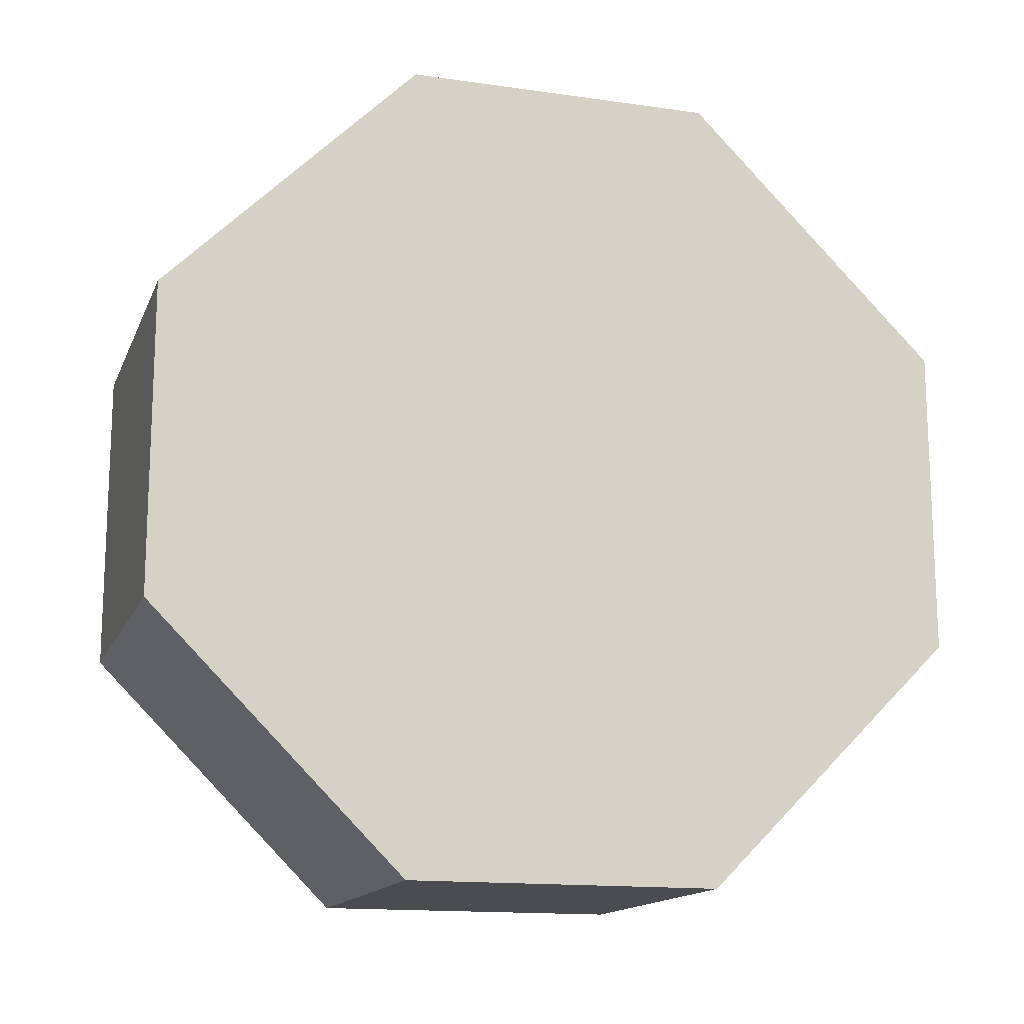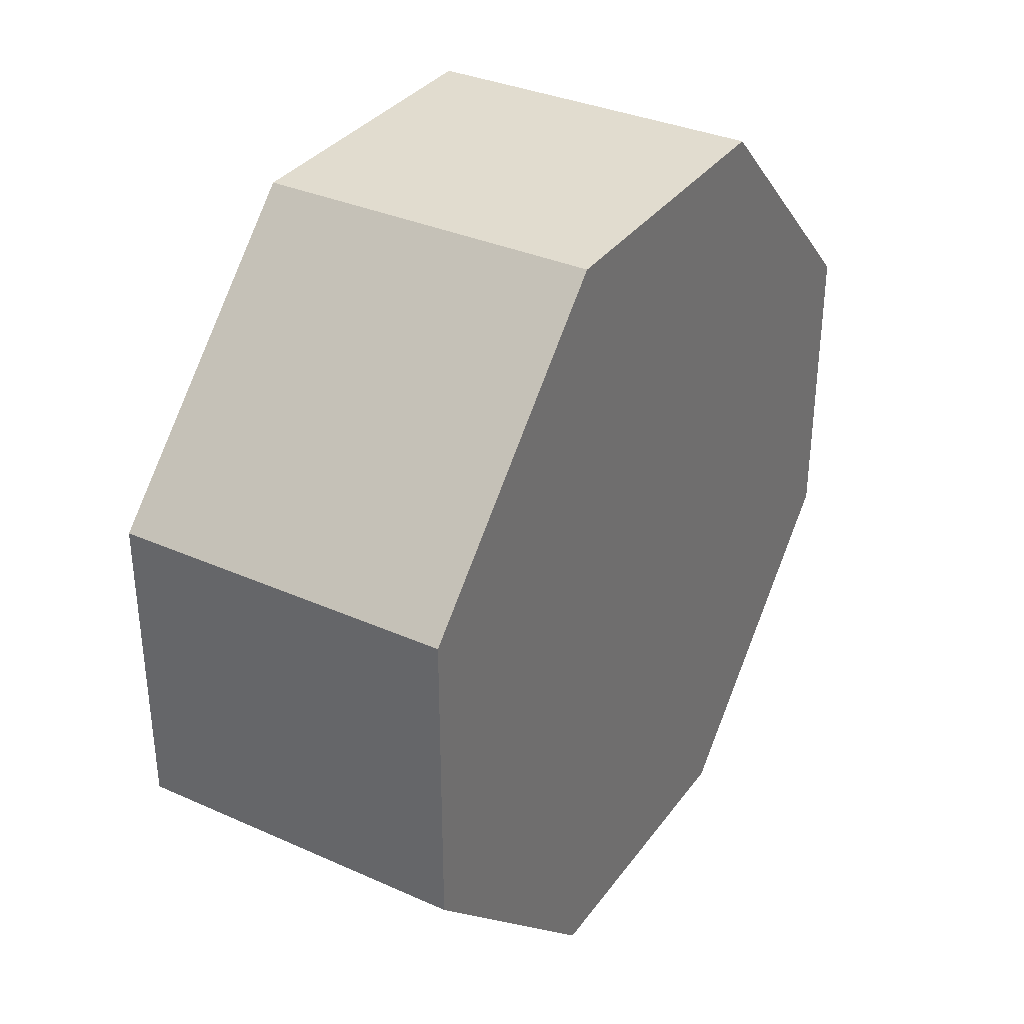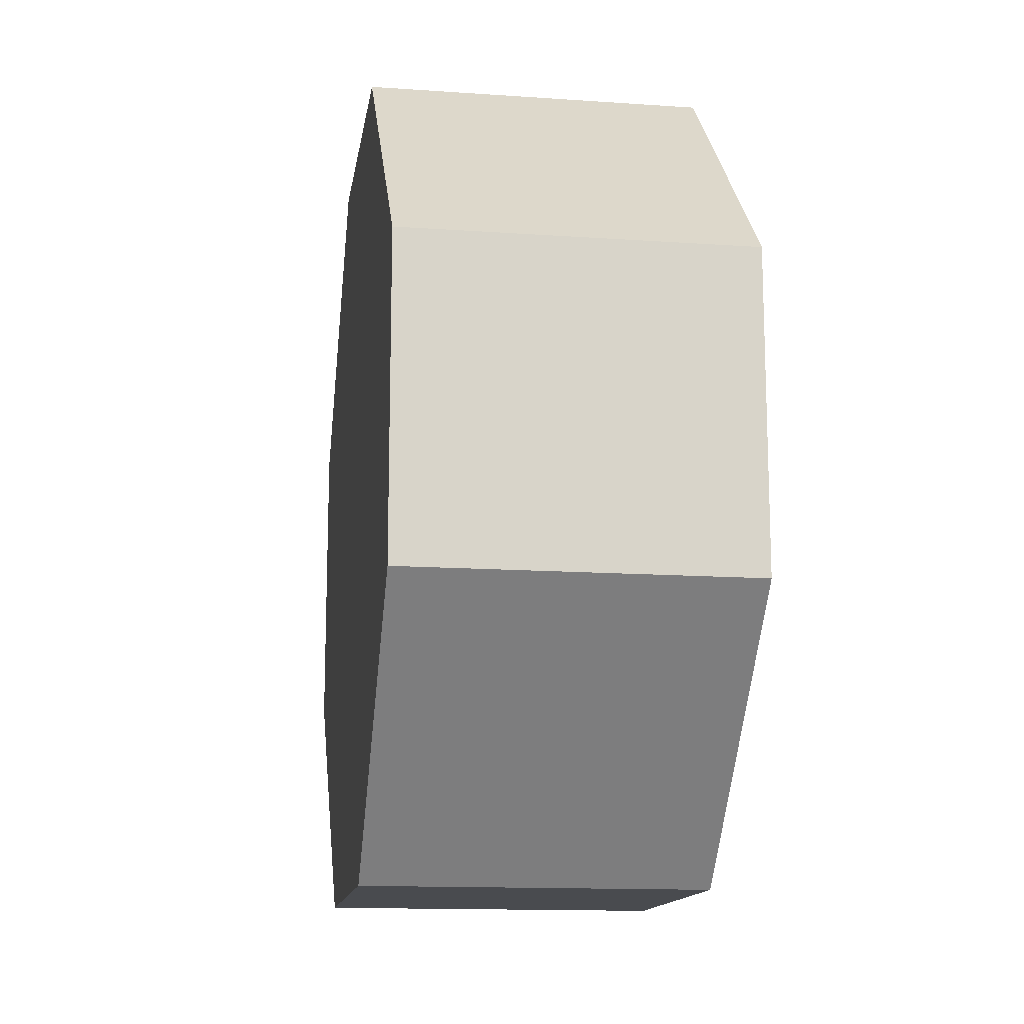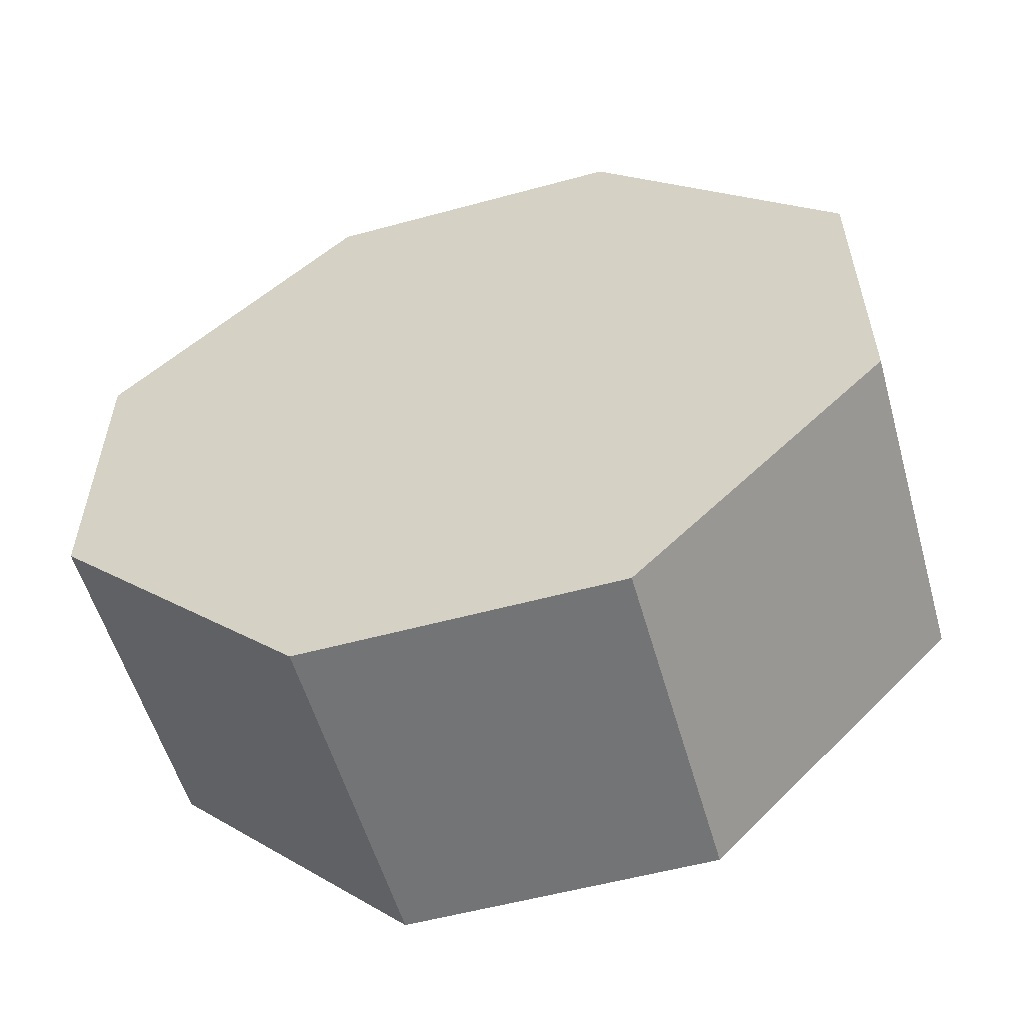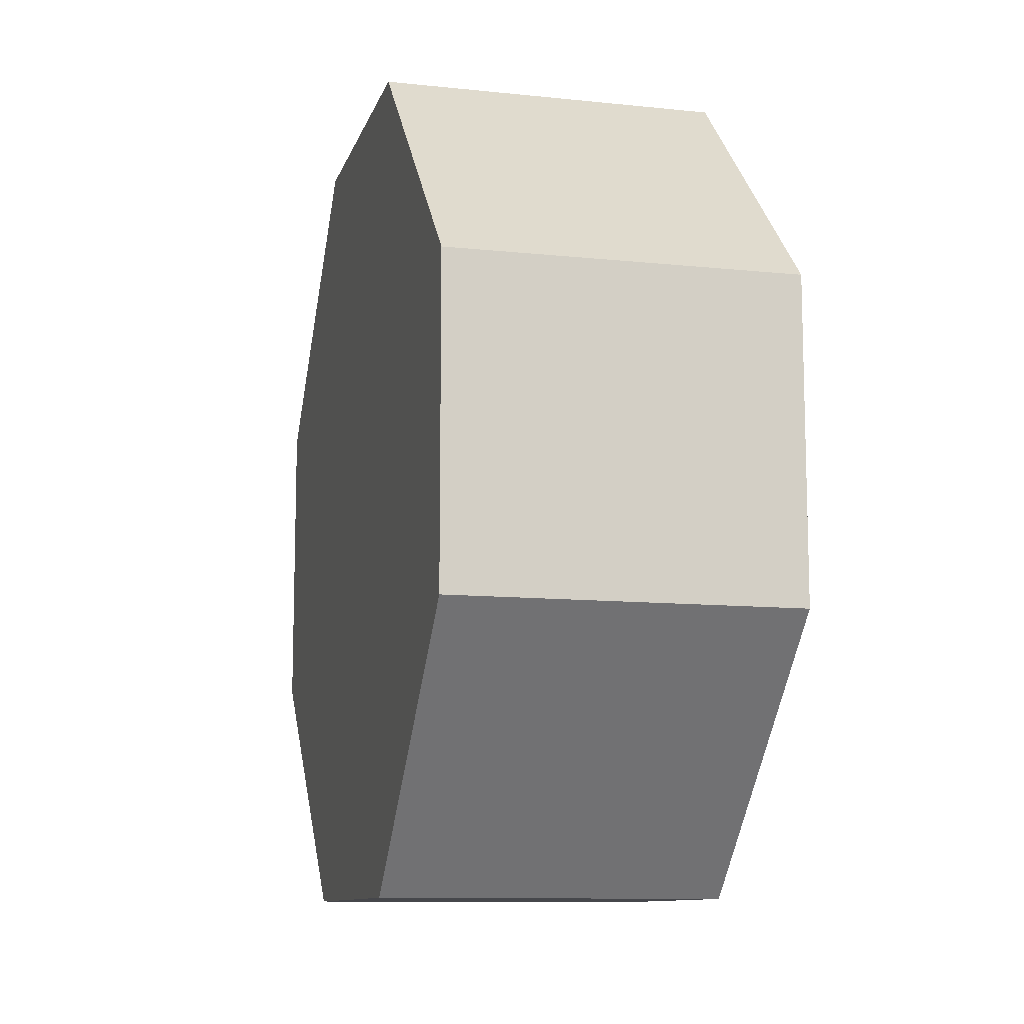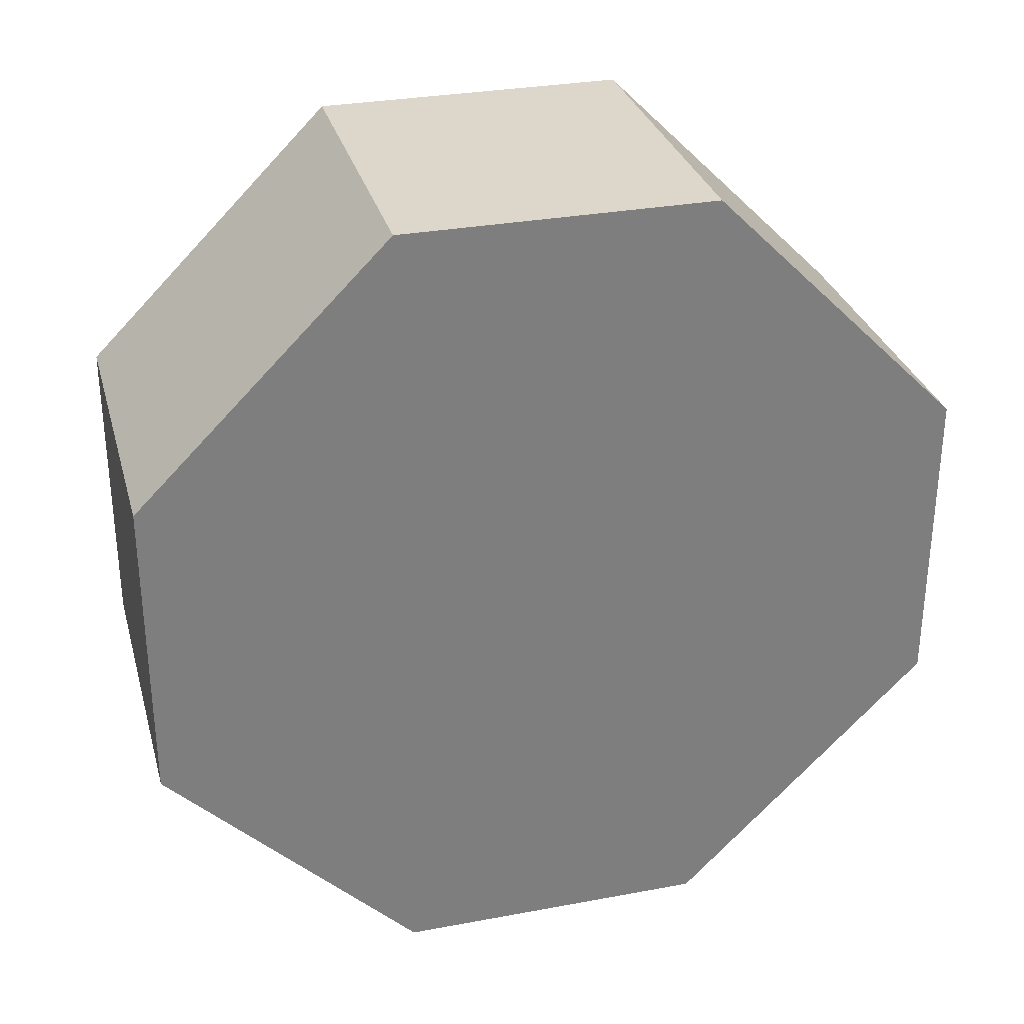
<metadata>
{"format":"obj","ext":"obj","renderer":"f3d","projection":"perspective","resolution":1024,"background":"white","views":[{"elev":-14.8,"azim":72.9,"up":"+Y"},{"elev":34.3,"azim":-149.1,"up":"+Y"},{"elev":-14.1,"azim":-8.6,"up":"+Z"},{"elev":-56.1,"azim":105.9,"up":"+Y"},{"elev":-10.8,"azim":-14.5,"up":"+Y"},{"elev":30.7,"azim":75.0,"up":"+Y"}]}
</metadata>
<code>
o Cube
v 0.4163 0.3807 -1
v 0.4163 1 -0.3807
v 0.4163 -1 -0.3807
v 0.4163 -0.3807 -1
v 0.4163 1 0.3807
v 0.4163 0.3807 1
v 0.4163 -0.3807 1
v 0.4163 -1 0.3807
v -0.4163 1 -0.3807
v -0.4163 0.3807 -1
v -0.4163 -0.3807 -1
v -0.4163 -1 -0.3807
v -0.4163 0.3807 1
v -0.4163 1 0.3807
v -0.4163 -1 0.3807
v -0.4163 -0.3807 1
f 12 3 8 15
f 15 16 13 14 9 10 11 12
f 7 6 13 16
f 2 9 14 5
f 3 4 1 2 5 6 7 8
f 3 12 11 4
f 5 14 13 6
f 15 8 7 16
f 9 2 1 10
f 11 10 1 4

</code>
